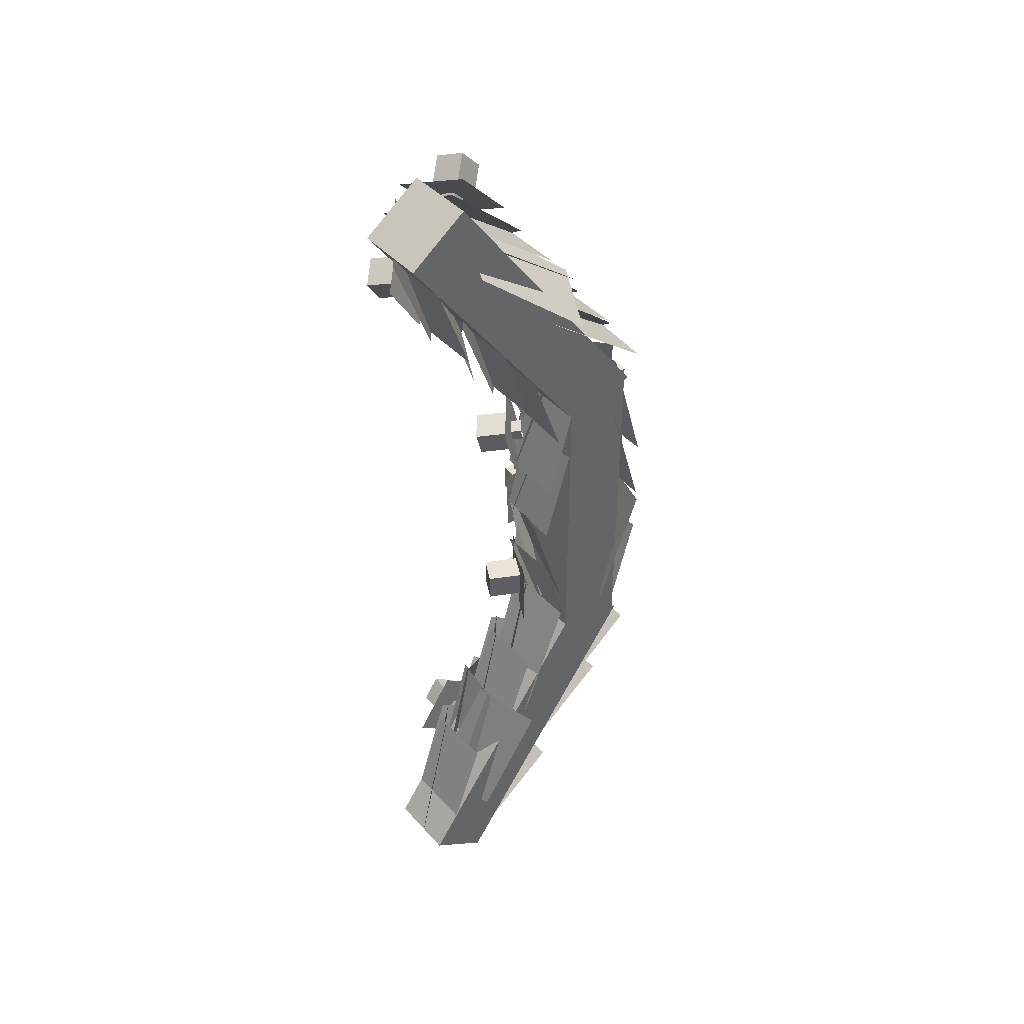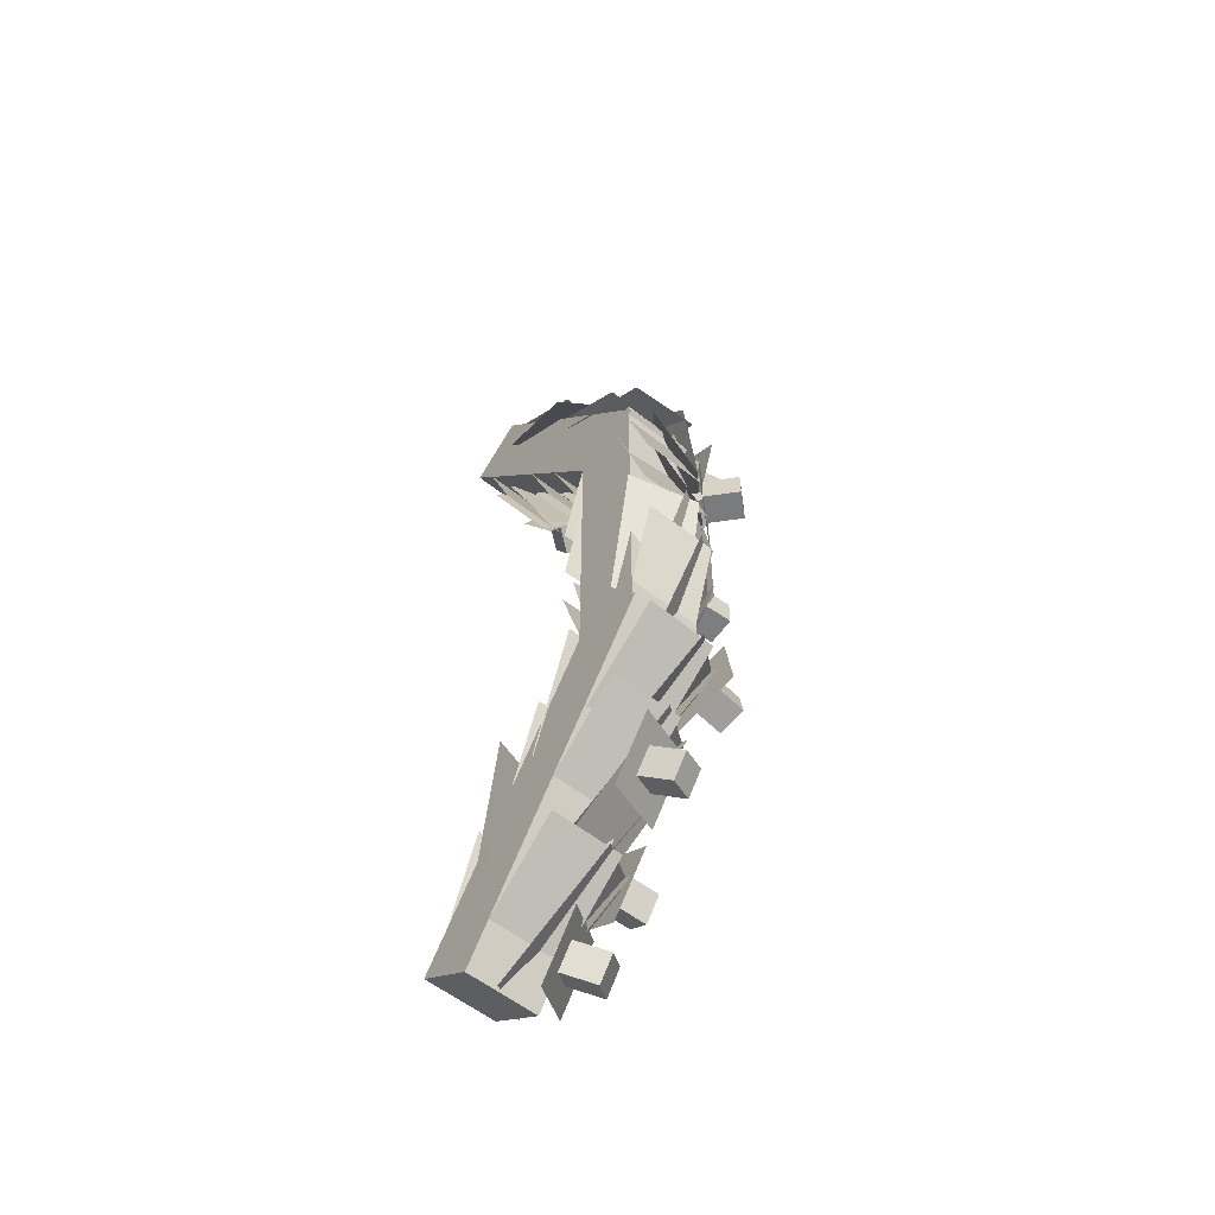
<metadata>
{"format":"obj","ext":"obj","renderer":"f3d","projection":"perspective","resolution":1024,"background":"white","views":[{"elev":42.5,"azim":-128.3,"up":"+Z"},{"elev":-58.3,"azim":-39.0,"up":"+Z"}]}
</metadata>
<code>
g Plane_1
v 0.09412 -0.1306 -0.2903
v 0.08579 -0.03289 -0.3099
v 0.1027 -0.1104 -0.1928
v 0.09433 -0.01265 -0.2123
v 0.09205 0.09158 -0.5316
v 0.09855 0.173 -0.4739
v 0.09339 0.0337 -0.45
v 0.09989 0.1151 -0.3924
v -0.0059 -0.03079 -0.4842
v 0.08139 0.008678 -0.4555
v -0.0059 -0.08957 -0.4033
v 0.08139 -0.0501 -0.3746
v 0.01911 0.1252 -0.6585
v 0.08957 0.1826 -0.6168
v 0.01911 0.06641 -0.5776
v 0.08957 0.1238 -0.5359
v 0.0876 -0.0281 0.1143
v 0.01209 0.03255 0.08937
v 0.0799 0.001463 0.2095
v 0.004398 0.06211 0.1846
v 0.08903 -0.1138 -0.09579
v 0.09553 -0.01405 -0.09698
v 0.09037 -0.1127 0.004196
v 0.09687 -0.01294 0.003004
v 0.01467 -0.1818 0.008849
v 0.08867 -0.1145 0.008849
v 0.01467 -0.1818 0.1088
v 0.08867 -0.1145 0.1088
v 0.0862 -0.01653 -0.2115
v -0.002096 0.03042 -0.2115
v 0.0862 -0.01653 -0.1115
v -0.002096 0.03042 -0.1115
v 0.08328 0.1736 0.6215
v -0.00196 0.1341 0.6558
v 0.08657 0.104 0.5497
v 0.001326 0.06456 0.5841
v 0.09446 0.09878 0.413
v 0.101 0.01876 0.4726
v 0.0958 0.03912 0.3327
v 0.1023 -0.0409 0.3923
v 0.02956 0.2337 0.5055
v 0.09198 0.1729 0.5545
v 0.04267 0.1801 0.4221
v 0.1051 0.1192 0.4711
v 0.1055 -0.00975 0.2422
v 0.0865 -0.06847 0.3209
v 0.09669 -0.08856 0.1813
v 0.07773 -0.1473 0.26
f 2 4 3 1
f 6 8 7 5
f 10 12 11 9
f 14 16 15 13
f 18 20 19 17
f 22 24 23 21
f 26 28 27 25
f 30 32 31 29
f 34 36 35 33
f 38 40 39 37
f 42 44 43 41
f 46 48 47 45
g Branch_1
v 0.07889 -0.08442 -0.2576
v 0.09874 -0.08313 -0.2596
v 0.07722 -0.06488 -0.2615
v 0.09708 -0.06359 -0.2635
v 0.07893 -0.06083 -0.242
v 0.09879 -0.05954 -0.244
v 0.0806 -0.08037 -0.2381
v 0.1005 -0.07908 -0.2401
v 0.0798 0.1017 -0.4751
v 0.09975 0.1008 -0.4761
v 0.0811 0.118 -0.4636
v 0.1011 0.1171 -0.4646
v 0.08136 0.1064 -0.4473
v 0.1013 0.1055 -0.4483
v 0.08006 0.09012 -0.4588
v 0.1 0.08922 -0.4598
v 0.02149 -0.02762 -0.4325
v 0.03125 -0.04175 -0.4427
v 0.03895 -0.01973 -0.4267
v 0.04871 -0.03385 -0.437
v 0.03895 -0.03148 -0.4105
v 0.04871 -0.04561 -0.4208
v 0.02149 -0.03938 -0.4163
v 0.03125 -0.0535 -0.4265
v 0.03635 0.1334 -0.6031
v 0.05054 0.122 -0.6114
v 0.05044 0.1449 -0.5947
v 0.06463 0.1335 -0.603
v 0.05044 0.1332 -0.5786
v 0.06463 0.1218 -0.5868
v 0.03635 0.1217 -0.5869
v 0.05054 0.1103 -0.5952
v -0.05 0.2501 -0.5875
v -0.05 0.1692 -0.6462
v 0.05 0.2501 -0.5875
v 0.05 0.1692 -0.6462
v 0.05 -0.0438 -0.183
v 0.05 -0.1247 -0.2417
v -0.05 -0.0438 -0.183
v -0.05 -0.1247 -0.2417
v 0.05163 0.01617 -0.4012
v 0.05451 -0.1414 -0.278
v -0.04823 0.01193 -0.4043
v -0.04535 -0.1456 -0.2811
v 0.05756 0.05276 -0.3746
v 0.09853 -0.09009 -0.2408
v -0.009352 -0.007365 -0.4183
v 0.03162 -0.1502 -0.2844
v 0.02977 0.08202 -0.3534
v 0.08483 -0.02865 -0.1961
v 0.03501 0.001232 -0.4121
v 0.09006 -0.1094 -0.2548
v -0.01545 0.08682 -0.3499
v 0.02143 0.006963 -0.1703
v 0.05886 0.03269 -0.3892
v 0.09575 -0.04717 -0.2096
v -0.05163 0.06434 -0.3662
v -0.05451 -0.004122 -0.1783
v 0.04823 0.06858 -0.3631
v 0.04535 0.000112 -0.1752
v 0.05 0.07444 -0.4859
v 0.05 -0.08316 -0.3628
v -0.05 0.07444 -0.4859
v -0.05 -0.08316 -0.3628
v 0.05829 0.1107 -0.4596
v 0.09727 -0.03381 -0.327
v -0.01242 0.05353 -0.5011
v 0.02656 -0.09101 -0.3685
v 0.03244 0.1411 -0.4375
v 0.08756 0.02813 -0.282
v 0.03244 0.06023 -0.4963
v 0.08756 -0.05277 -0.3407
v -0.01242 0.1478 -0.4326
v 0.02656 0.06638 -0.2542
v 0.05829 0.09064 -0.4742
v 0.09727 0.009172 -0.2957
v -0.05 0.1269 -0.4478
v -0.05 0.05852 -0.2599
v 0.05 0.1269 -0.4478
v 0.05 0.05852 -0.2599
v 0.05952 0.1495 -0.5393
v 0.08708 -0.002141 -0.4118
v -0.02708 0.109 -0.5687
v 0.000481 -0.04259 -0.4412
v 0.04427 0.1843 -0.514
v 0.09752 0.05972 -0.3669
v 0.01839 0.1061 -0.5708
v 0.07164 -0.01842 -0.4237
v 0.003091 0.2001 -0.5025
v 0.05083 0.1094 -0.3308
v 0.05309 0.1301 -0.5534
v 0.1008 0.03937 -0.3817
v -0.0399 0.1878 -0.5115
v -0.02563 0.1179 -0.3246
v 0.05669 0.1669 -0.5267
v 0.07096 0.09694 -0.3398
v -0.05952 0.1545 -0.5357
v -0.08708 0.08011 -0.3521
v 0.02708 0.1949 -0.5063
v -0.000481 0.1206 -0.3227
v 0.05 0.1816 -0.6335
v 0.05 0.02402 -0.5103
v -0.05 0.1816 -0.6335
v -0.05 0.02402 -0.5103
v 0.05829 0.2179 -0.6071
v 0.09727 0.07337 -0.4745
v -0.01242 0.1607 -0.6487
v 0.02656 0.01617 -0.516
v 0.03244 0.2483 -0.585
v 0.08756 0.1353 -0.4295
v 0.03244 0.1674 -0.6438
v 0.08756 0.05441 -0.4883
v -0.01242 0.255 -0.5801
v 0.02656 0.1736 -0.4017
v 0.05829 0.1978 -0.6217
v 0.09727 0.1164 -0.4433
v -0.05 0.2341 -0.5953
v -0.05 0.1657 -0.4074
v 0.05 0.2341 -0.5953
v 0.05 0.1657 -0.4074
v 0.04427 -0.003401 0.1451
v 0.05729 0.01136 0.1416
v 0.02917 0.008728 0.1402
v 0.04219 0.02349 0.1366
v 0.02763 0.01464 0.1592
v 0.04065 0.0294 0.1557
v 0.04273 0.002511 0.1642
v 0.05576 0.01727 0.1607
v 0.07677 -0.07247 -0.05608
v 0.09673 -0.07378 -0.05633
v 0.07808 -0.05252 -0.05632
v 0.09803 -0.05382 -0.05657
v 0.07834 -0.0523 -0.03632
v 0.0983 -0.0536 -0.03657
v 0.07704 -0.07225 -0.03608
v 0.097 -0.07355 -0.03633
v 0.0339 -0.1435 0.04885
v 0.04735 -0.1583 0.04885
v 0.0487 -0.13 0.04885
v 0.06215 -0.1448 0.04885
v 0.0487 -0.13 0.06885
v 0.06215 -0.1448 0.06885
v 0.0339 -0.1435 0.06885
v 0.04735 -0.1583 0.06885
v 0.04364 -0.01137 -0.1715
v 0.05303 0.006286 -0.1715
v 0.02598 -0.001984 -0.1715
v 0.03537 0.01568 -0.1715
v 0.02598 -0.001984 -0.1515
v 0.03537 0.01568 -0.1515
v 0.04364 -0.01137 -0.1515
v 0.05303 0.006286 -0.1515
v -0.05 -0.0187 -0.2398
v -0.05 -0.1187 -0.2398
v 0.05 -0.0187 -0.2398
v 0.05 -0.1187 -0.2398
v 0.05 -0.0187 0.2602
v 0.05 -0.1187 0.2602
v -0.05 -0.0187 0.2602
v -0.05 -0.1187 0.2602
v -0.05163 -0.09847 0.1919
v -0.05451 -0.1535 -0.000353
v 0.04823 -0.1037 0.1919
v 0.04535 -0.1588 -0.000353
v 0.05163 -0.03892 0.1919
v 0.05451 0.01613 -0.000353
v -0.04823 -0.03369 0.1919
v -0.04535 0.02136 -0.000353
v 0.05756 -0.08415 0.1919
v 0.09853 -0.04726 -0.000353
v -0.009352 -0.009835 0.1919
v 0.03162 0.02705 -0.000353
v 0.02977 -0.1203 0.1919
v 0.08483 -0.1232 -0.000353
v 0.03501 -0.02046 0.1919
v 0.09006 -0.02335 -0.000353
v -0.01545 -0.1263 0.1919
v 0.02143 -0.1672 -0.000353
v 0.05886 -0.05935 0.1919
v 0.09575 -0.1003 -0.000353
v -0.05 -0.1011 0.2805
v -0.05 -0.1563 0.08821
v 0.05 -0.1011 0.2805
v 0.05 -0.1563 0.08821
v 0.05 -0.03626 0.2805
v 0.05 0.01887 0.08821
v -0.05 -0.03626 0.2805
v -0.05 0.01887 0.08821
v 0.05829 -0.08112 0.2805
v 0.09727 -0.04213 0.08821
v -0.01242 -0.0104 0.2805
v 0.02656 0.02858 0.08821
v 0.03244 -0.1187 0.2805
v 0.08756 -0.1187 0.08821
v 0.03244 -0.0187 0.2805
v 0.08756 -0.0187 0.08821
v -0.01242 -0.127 0.2805
v 0.02656 -0.166 0.08821
v 0.05829 -0.05628 0.2805
v 0.09727 -0.09526 0.08821
v 0.05952 -0.07179 -0.1887
v 0.08708 -0.1195 0.003575
v -0.02708 -0.1218 -0.1887
v 0.000481 -0.1695 0.003575
v 0.04427 -0.0288 -0.1887
v 0.09752 -0.04306 0.003575
v 0.01839 -0.1254 -0.1887
v 0.07164 -0.1397 0.003575
v 0.003091 -0.009177 -0.1887
v 0.05083 0.01839 0.003575
v 0.05309 -0.09578 -0.1887
v 0.1008 -0.06822 0.003575
v -0.0399 -0.02442 -0.1887
v -0.02563 0.02882 0.003575
v 0.05669 -0.05031 -0.1887
v 0.07096 0.002943 0.003575
v 0.0399 -0.113 -0.1887
v 0.02563 -0.1662 0.003575
v -0.05669 -0.08709 -0.1887
v -0.07096 -0.1403 0.003575
v 0.05 -0.1011 -0.2676
v 0.05 -0.1563 -0.07535
v -0.05 -0.1011 -0.2676
v -0.05 -0.1563 -0.07535
v 0.05829 -0.05628 -0.2676
v 0.09727 -0.09526 -0.07535
v -0.01242 -0.127 -0.2676
v 0.02656 -0.166 -0.07535
v 0.03244 -0.0187 -0.2676
v 0.08756 -0.0187 -0.07535
v 0.03244 -0.1187 -0.2676
v 0.08756 -0.1187 -0.07535
v -0.01242 -0.0104 -0.2676
v 0.02656 0.02858 -0.07535
v 0.05829 -0.08112 -0.2676
v 0.09727 -0.04213 -0.07535
v -0.05 -0.03626 -0.2676
v -0.05 0.01887 -0.07535
v 0.05 -0.03626 -0.2676
v 0.05 0.01887 -0.07535
v 0.04245 0.1392 0.5972
v 0.05289 0.1272 0.6093
v 0.0254 0.1313 0.604
v 0.03584 0.1193 0.6162
v 0.02606 0.1174 0.5897
v 0.0365 0.1054 0.6018
v 0.04311 0.1253 0.5828
v 0.05355 0.1133 0.5949
v 0.08221 0.04198 0.4051
v 0.1022 0.04318 0.4046
v 0.08351 0.02598 0.4171
v 0.1035 0.02718 0.4165
v 0.08377 0.01404 0.401
v 0.1037 0.01525 0.4005
v 0.08247 0.03005 0.3891
v 0.1024 0.03125 0.3885
v 0.04789 0.1789 0.4957
v 0.06329 0.1906 0.4906
v 0.06037 0.1667 0.5055
v 0.07578 0.1784 0.5004
v 0.063 0.156 0.4888
v 0.0784 0.1677 0.4837
v 0.05051 0.1682 0.479
v 0.06592 0.1799 0.4739
v 0.07928 -0.06192 0.2478
v 0.09884 -0.06561 0.2498
v 0.07549 -0.07366 0.2635
v 0.09505 -0.07735 0.2655
v 0.07373 -0.08943 0.2514
v 0.09329 -0.09312 0.2533
v 0.07752 -0.07768 0.2356
v 0.09708 -0.08137 0.2376
v -0.05 0.1692 0.6462
v -0.05 0.2501 0.5875
v 0.05 0.1692 0.6462
v 0.05 0.2501 0.5875
v 0.05 -0.1247 0.2417
v 0.05 -0.0438 0.183
v -0.05 -0.1247 0.2417
v -0.05 -0.0438 0.183
v 0.05163 0.06434 0.3662
v 0.05451 -0.004122 0.1783
v -0.04823 0.06858 0.3631
v -0.04535 0.000112 0.1752
v 0.05756 0.02775 0.3928
v 0.09853 -0.05541 0.2156
v -0.009352 0.08787 0.3491
v 0.03162 0.004714 0.1719
v 0.02977 -0.001514 0.4141
v 0.08483 -0.1169 0.2602
v 0.03501 0.07928 0.3554
v 0.09006 -0.03606 0.2015
v -0.01545 -0.006314 0.4175
v 0.02143 -0.1525 0.2861
v 0.05886 0.04782 0.3782
v 0.09575 -0.09833 0.2468
v -0.05163 0.01617 0.4012
v -0.05451 -0.1414 0.278
v 0.04823 0.01193 0.4043
v 0.04535 -0.1456 0.2811
v 0.05 0.1269 0.4478
v 0.05 0.05852 0.2599
v -0.05 0.1269 0.4478
v -0.05 0.05852 0.2599
v 0.05829 0.09064 0.4742
v 0.09727 0.009172 0.2957
v -0.01242 0.1478 0.4326
v 0.02656 0.06638 0.2542
v 0.03244 0.06023 0.4963
v 0.08756 -0.05277 0.3407
v 0.03244 0.1411 0.4375
v 0.08756 0.02813 0.282
v -0.01242 0.05353 0.5011
v 0.02656 -0.09101 0.3685
v 0.05829 0.1107 0.4596
v 0.09727 -0.03381 0.327
v -0.05 0.07444 0.4859
v -0.05 -0.08316 0.3628
v 0.05 0.07444 0.4859
v 0.05 -0.08316 0.3628
v 0.05952 0.1545 0.5357
v 0.08708 0.08011 0.3521
v -0.02708 0.1949 0.5063
v 0.000481 0.1206 0.3227
v 0.04427 0.1197 0.5609
v 0.09752 0.01825 0.397
v 0.01839 0.1979 0.5042
v 0.07164 0.09639 0.3402
v 0.003091 0.1038 0.5725
v 0.05083 -0.03147 0.4331
v 0.05309 0.1739 0.5216
v 0.1008 0.03859 0.3822
v -0.0399 0.1162 0.5635
v -0.02563 -0.03991 0.4393
v 0.05669 0.1371 0.5483
v 0.07096 -0.01897 0.4241
v -0.05952 0.1495 0.5393
v -0.08708 -0.002141 0.4118
v 0.02708 0.109 0.5687
v -0.000481 -0.04259 0.4412
v 0.05 0.2341 0.5953
v 0.05 0.1657 0.4074
v -0.05 0.2341 0.5953
v -0.05 0.1657 0.4074
v 0.05829 0.1978 0.6217
v 0.09727 0.1164 0.4433
v -0.01242 0.255 0.5801
v 0.02656 0.1736 0.4017
v 0.03244 0.1674 0.6438
v 0.08756 0.05441 0.4883
v 0.03244 0.2483 0.585
v 0.08756 0.1353 0.4295
v -0.01242 0.1607 0.6487
v 0.02656 0.01617 0.516
v 0.05829 0.2179 0.6071
v 0.09727 0.07337 0.4745
v -0.05 0.1816 0.6335
v -0.05 0.02402 0.5103
v 0.05 0.1816 0.6335
v 0.05 0.02402 0.5103
f 51 52 50 49
f 53 54 52 51
f 55 56 54 53
f 49 50 56 55
f 59 60 58 57
f 61 62 60 59
f 63 64 62 61
f 57 58 64 63
f 67 68 66 65
f 69 70 68 67
f 71 72 70 69
f 65 66 72 71
f 75 76 74 73
f 77 78 76 75
f 79 80 78 77
f 73 74 80 79
f 83 84 82 81
f 85 86 84 83
f 87 88 86 85
f 81 82 88 87
f 84 86 88 82
f 85 83 81 87
f 90 92 91 89
f 94 96 95 93
f 98 100 99 97
f 102 104 103 101
f 106 108 107 105
f 110 112 111 109
f 114 116 115 113
f 118 120 119 117
f 122 124 123 121
f 126 128 127 125
f 130 132 131 129
f 134 136 135 133
f 138 140 139 137
f 142 144 143 141
f 146 148 147 145
f 150 152 151 149
f 154 156 155 153
f 158 160 159 157
f 162 164 163 161
f 166 168 167 165
f 171 172 170 169
f 173 174 172 171
f 175 176 174 173
f 169 170 176 175
f 179 180 178 177
f 181 182 180 179
f 183 184 182 181
f 177 178 184 183
f 187 188 186 185
f 189 190 188 187
f 191 192 190 189
f 185 186 192 191
f 195 196 194 193
f 197 198 196 195
f 199 200 198 197
f 193 194 200 199
f 203 204 202 201
f 205 206 204 203
f 207 208 206 205
f 201 202 208 207
f 204 206 208 202
f 205 203 201 207
f 210 212 211 209
f 214 216 215 213
f 218 220 219 217
f 222 224 223 221
f 226 228 227 225
f 230 232 231 229
f 234 236 235 233
f 238 240 239 237
f 242 244 243 241
f 246 248 247 245
f 250 252 251 249
f 254 256 255 253
f 258 260 259 257
f 262 264 263 261
f 266 268 267 265
f 270 272 271 269
f 274 276 275 273
f 278 280 279 277
f 282 284 283 281
f 286 288 287 285
f 291 292 290 289
f 293 294 292 291
f 295 296 294 293
f 289 290 296 295
f 299 300 298 297
f 301 302 300 299
f 303 304 302 301
f 297 298 304 303
f 307 308 306 305
f 309 310 308 307
f 311 312 310 309
f 305 306 312 311
f 315 316 314 313
f 317 318 316 315
f 319 320 318 317
f 313 314 320 319
f 323 324 322 321
f 325 326 324 323
f 327 328 326 325
f 321 322 328 327
f 324 326 328 322
f 325 323 321 327
f 330 332 331 329
f 334 336 335 333
f 338 340 339 337
f 342 344 343 341
f 346 348 347 345
f 350 352 351 349
f 354 356 355 353
f 358 360 359 357
f 362 364 363 361
f 366 368 367 365
f 370 372 371 369
f 374 376 375 373
f 378 380 379 377
f 382 384 383 381
f 386 388 387 385
f 390 392 391 389
f 394 396 395 393
f 398 400 399 397
f 402 404 403 401
f 406 408 407 405
g Bulb_1
v 0.09442 -0.09521 -0.267
v 0.1441 -0.09198 -0.272
v 0.09109 -0.05612 -0.2748
v 0.1407 -0.05289 -0.2798
v 0.09451 -0.04802 -0.2358
v 0.1442 -0.0448 -0.2408
v 0.09784 -0.08711 -0.2279
v 0.1475 -0.08388 -0.233
v 0.09464 0.09863 -0.4898
v 0.1445 0.09637 -0.4923
v 0.09724 0.1312 -0.4668
v 0.1471 0.1289 -0.4692
v 0.09778 0.1081 -0.4341
v 0.1477 0.1058 -0.4366
v 0.09518 0.07548 -0.4572
v 0.1451 0.07322 -0.4596
v 0.0204 -0.03676 -0.4514
v 0.0448 -0.07207 -0.4771
v 0.05532 -0.02097 -0.44
v 0.07971 -0.05628 -0.4656
v 0.05532 -0.04448 -0.4076
v 0.07971 -0.07979 -0.4333
v 0.0204 -0.06027 -0.4191
v 0.0448 -0.09558 -0.4447
v 0.04042 0.1246 -0.6218
v 0.0759 0.09613 -0.6425
v 0.0686 0.1476 -0.6051
v 0.1041 0.1191 -0.6259
v 0.0686 0.1241 -0.5728
v 0.1041 0.09558 -0.5935
v 0.04042 0.1011 -0.5895
v 0.0759 0.07262 -0.6102
v 0.06279 -0.000858 0.1353
v 0.09535 0.03605 0.1265
v 0.03259 0.0234 0.1254
v 0.06515 0.06031 0.1166
v 0.02951 0.03522 0.1635
v 0.06207 0.07213 0.1546
v 0.05971 0.01097 0.1734
v 0.09227 0.04787 0.1646
v 0.09162 -0.08358 -0.06615
v 0.1415 -0.08684 -0.06678
v 0.09422 -0.04367 -0.06663
v 0.1441 -0.04693 -0.06726
v 0.09476 -0.04323 -0.02664
v 0.1446 -0.04648 -0.02727
v 0.09216 -0.08314 -0.02616
v 0.142 -0.0864 -0.02679
v 0.03703 -0.1618 0.03885
v 0.07067 -0.1988 0.03885
v 0.06664 -0.1349 0.03885
v 0.1003 -0.1719 0.03885
v 0.06664 -0.1349 0.07885
v 0.1003 -0.1719 0.07885
v 0.03703 -0.1618 0.07885
v 0.07067 -0.1988 0.07885
v 0.05982 -0.002236 -0.1815
v 0.0833 0.04191 -0.1815
v 0.0245 0.01654 -0.1815
v 0.04798 0.06069 -0.1815
v 0.0245 0.01654 -0.1415
v 0.04798 0.06069 -0.1415
v 0.05982 -0.002236 -0.1415
v 0.0833 0.04191 -0.1415
v 0.05882 0.1407 0.6104
v 0.08491 0.1107 0.6407
v 0.02472 0.1249 0.6241
v 0.05081 0.09492 0.6544
v 0.02604 0.09711 0.5954
v 0.05213 0.06709 0.6257
v 0.06014 0.1129 0.5817
v 0.08623 0.08286 0.612
v 0.09706 0.05689 0.4068
v 0.1469 0.0599 0.4054
v 0.09965 0.02488 0.4306
v 0.1495 0.02789 0.4292
v 0.1002 0.001016 0.3985
v 0.1501 0.004022 0.3971
v 0.09759 0.03303 0.3747
v 0.1475 0.03603 0.3733
v 0.0524 0.1995 0.4951
v 0.09091 0.2287 0.4824
v 0.07737 0.1752 0.5147
v 0.1159 0.2044 0.502
v 0.08262 0.1537 0.4814
v 0.1211 0.1829 0.4686
v 0.05765 0.1781 0.4618
v 0.09616 0.2073 0.449
v 0.09737 -0.05106 0.2476
v 0.1463 -0.06028 0.2525
v 0.08979 -0.07455 0.279
v 0.1387 -0.08377 0.2839
v 0.08628 -0.1061 0.2547
v 0.1352 -0.1153 0.2596
v 0.09387 -0.08258 0.2232
v 0.1428 -0.0918 0.2281
f 411 412 410 409
f 413 414 412 411
f 415 416 414 413
f 409 410 416 415
f 412 414 416 410
f 413 411 409 415
f 419 420 418 417
f 421 422 420 419
f 423 424 422 421
f 417 418 424 423
f 420 422 424 418
f 421 419 417 423
f 427 428 426 425
f 429 430 428 427
f 431 432 430 429
f 425 426 432 431
f 428 430 432 426
f 429 427 425 431
f 435 436 434 433
f 437 438 436 435
f 439 440 438 437
f 433 434 440 439
f 436 438 440 434
f 437 435 433 439
f 443 444 442 441
f 445 446 444 443
f 447 448 446 445
f 441 442 448 447
f 444 446 448 442
f 445 443 441 447
f 451 452 450 449
f 453 454 452 451
f 455 456 454 453
f 449 450 456 455
f 452 454 456 450
f 453 451 449 455
f 459 460 458 457
f 461 462 460 459
f 463 464 462 461
f 457 458 464 463
f 460 462 464 458
f 461 459 457 463
f 467 468 466 465
f 469 470 468 467
f 471 472 470 469
f 465 466 472 471
f 468 470 472 466
f 469 467 465 471
f 475 476 474 473
f 477 478 476 475
f 479 480 478 477
f 473 474 480 479
f 476 478 480 474
f 477 475 473 479
f 483 484 482 481
f 485 486 484 483
f 487 488 486 485
f 481 482 488 487
f 484 486 488 482
f 485 483 481 487
f 491 492 490 489
f 493 494 492 491
f 495 496 494 493
f 489 490 496 495
f 492 494 496 490
f 493 491 489 495
f 499 500 498 497
f 501 502 500 499
f 503 504 502 501
f 497 498 504 503
f 500 502 504 498
f 501 499 497 503

</code>
